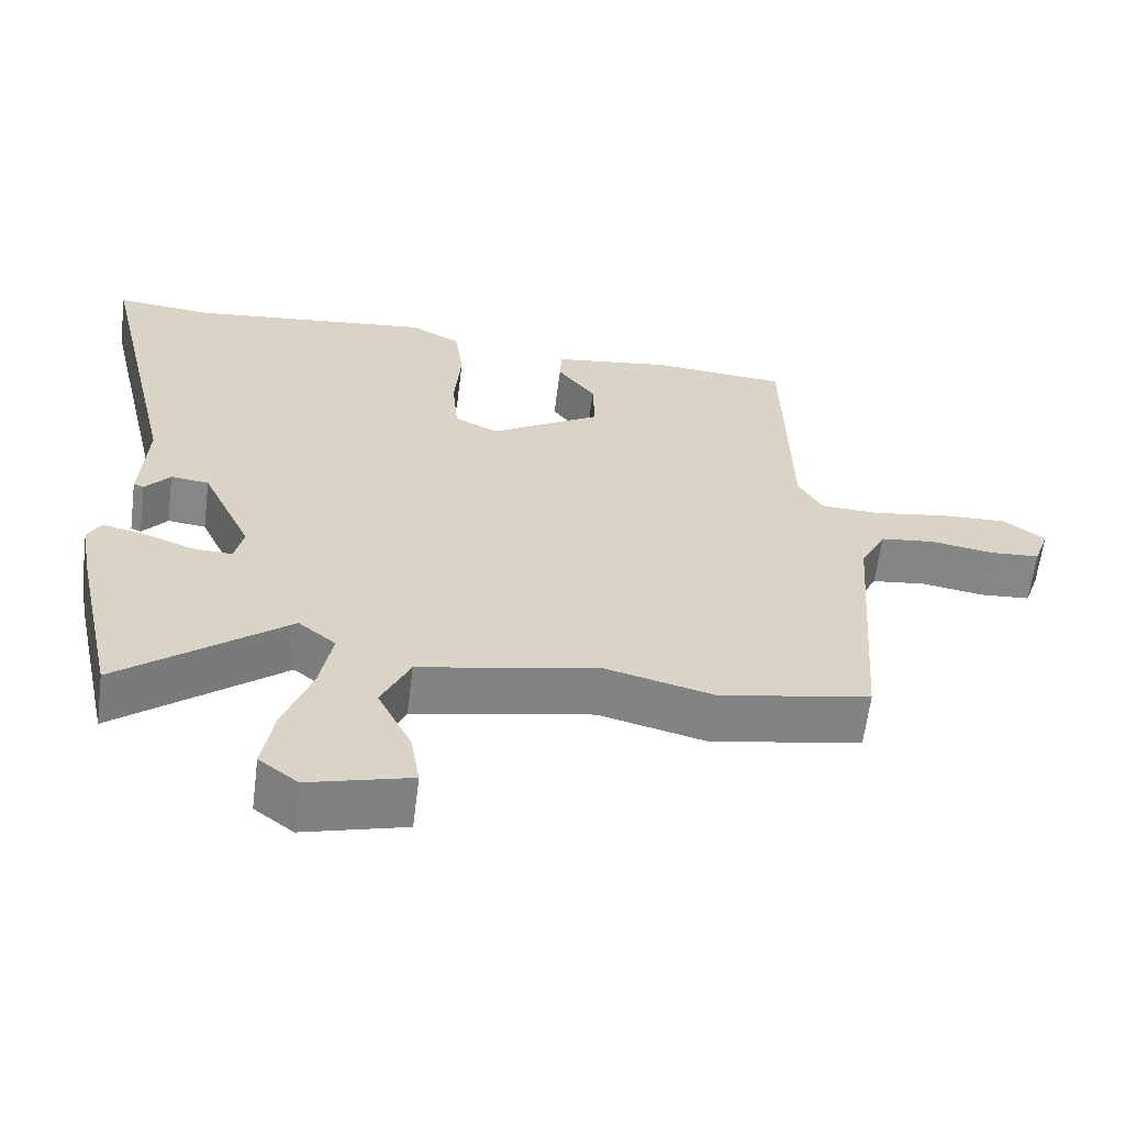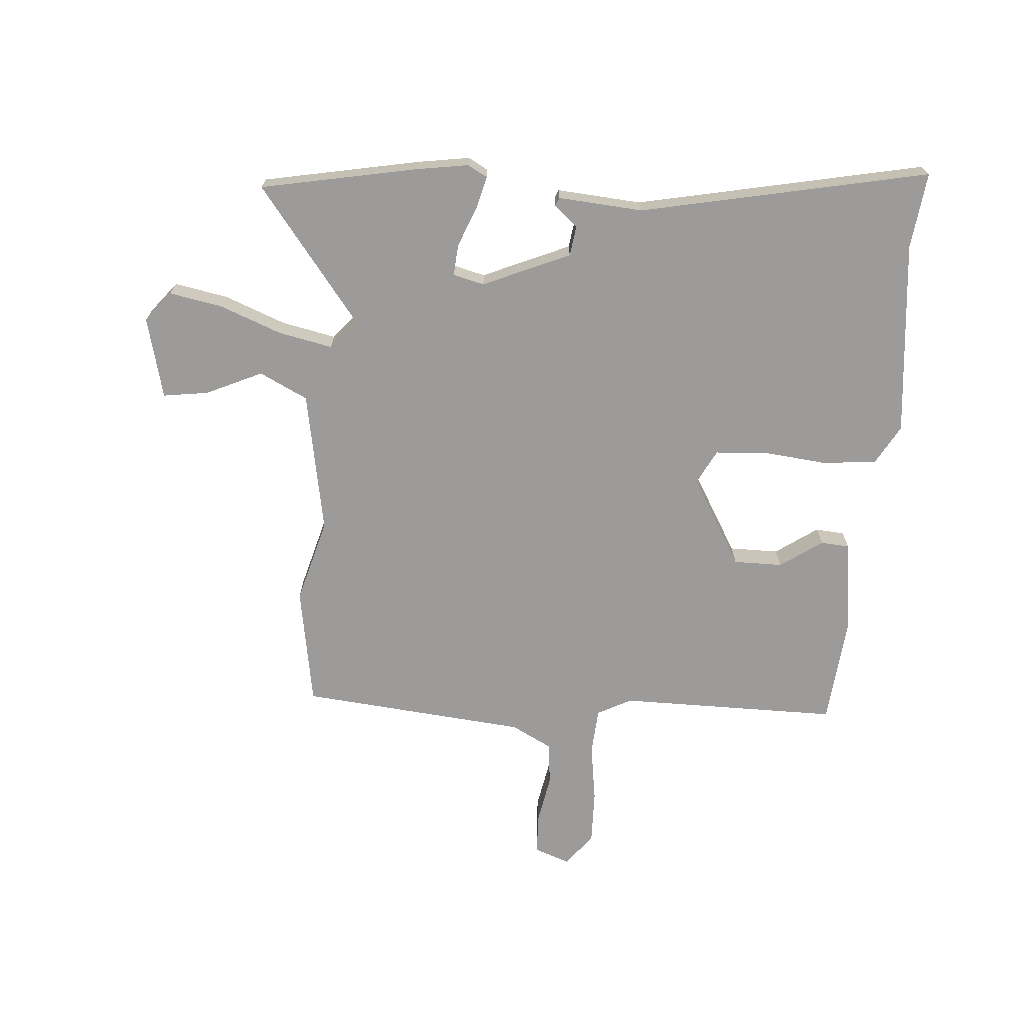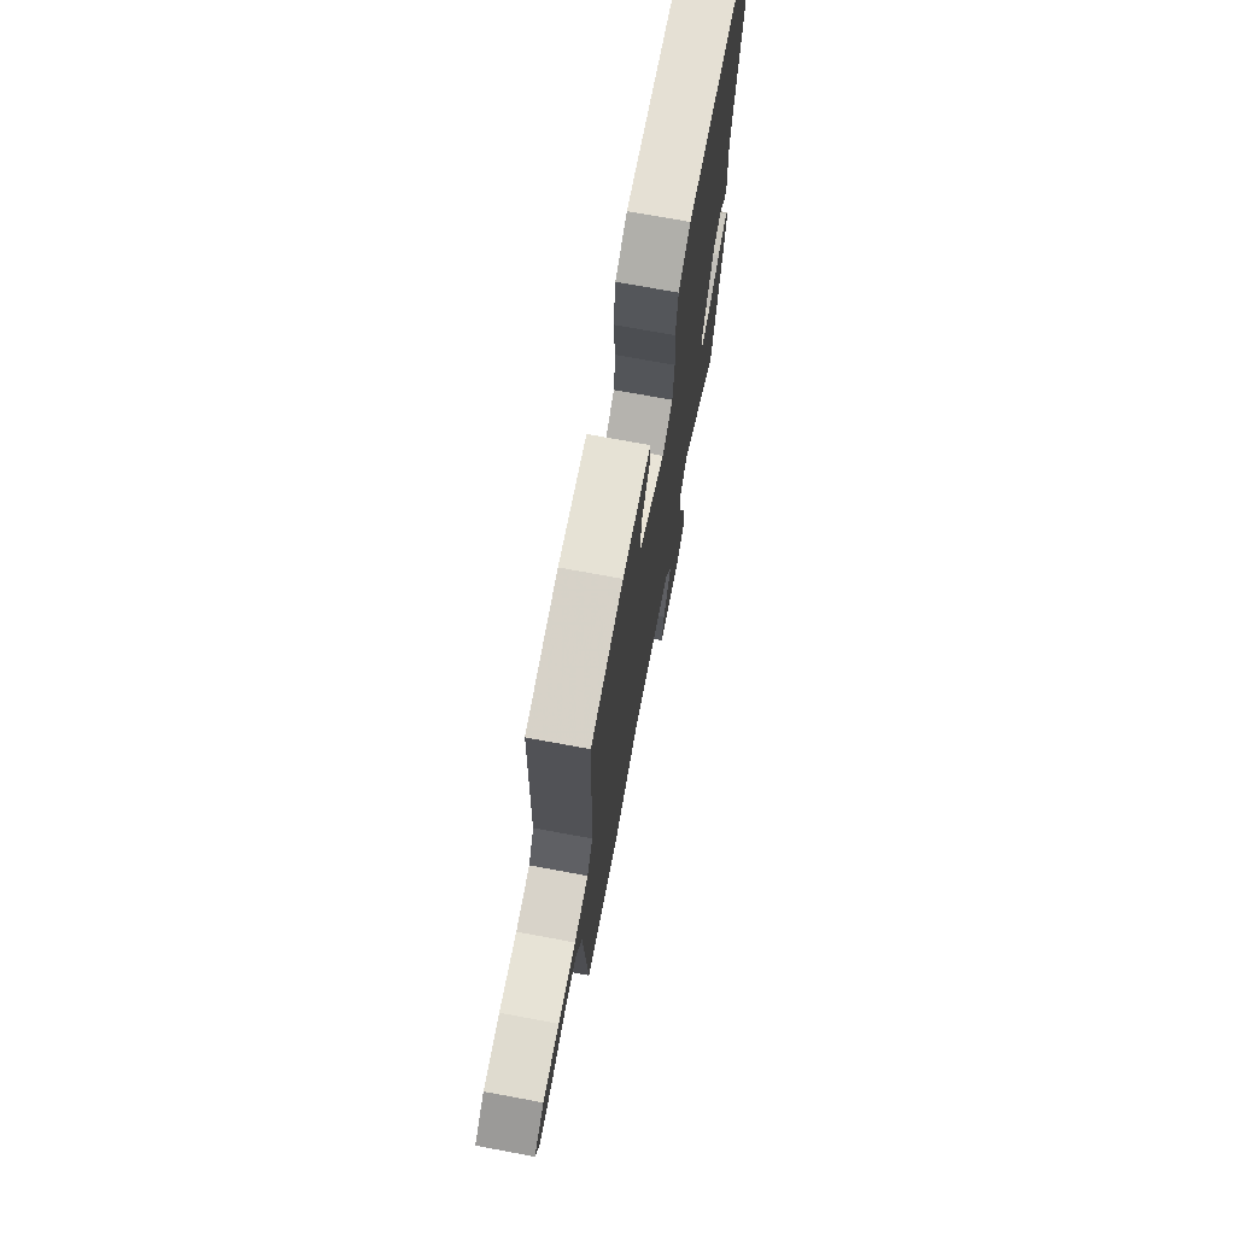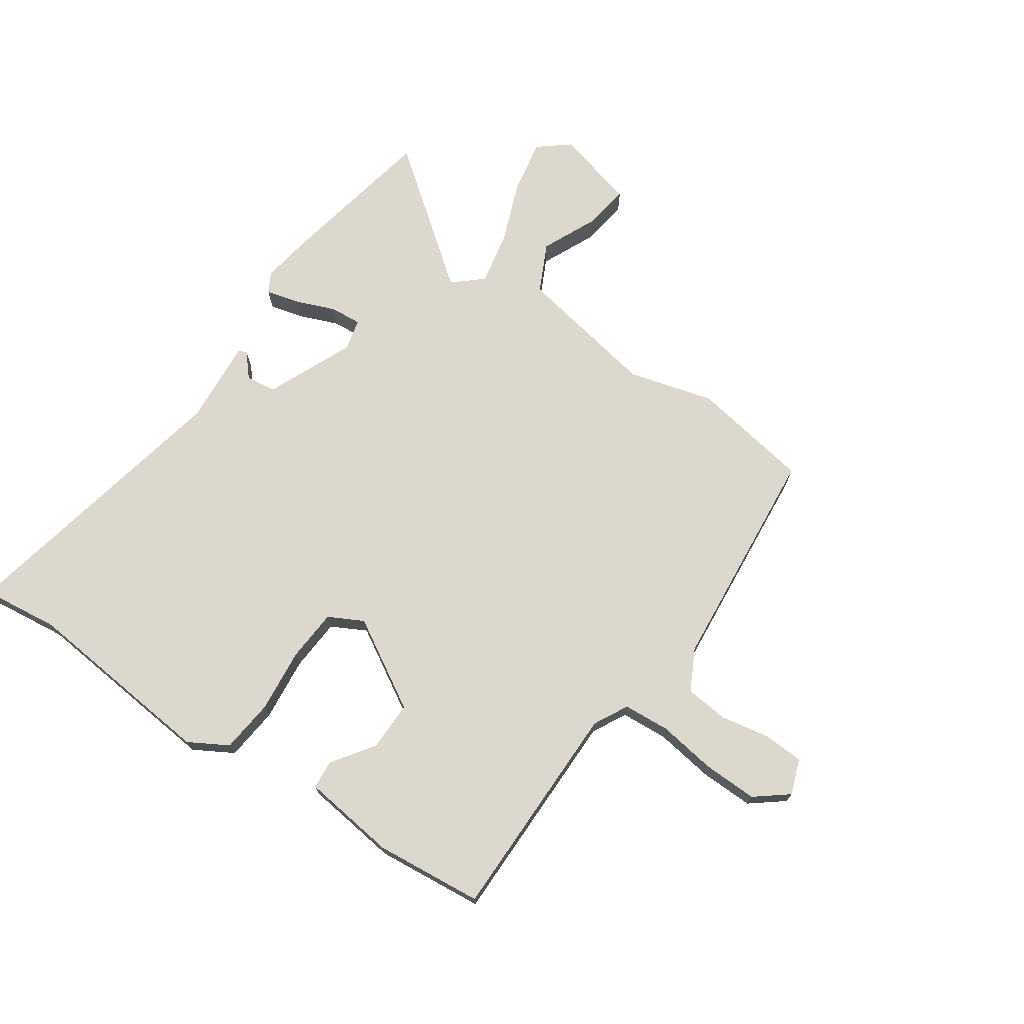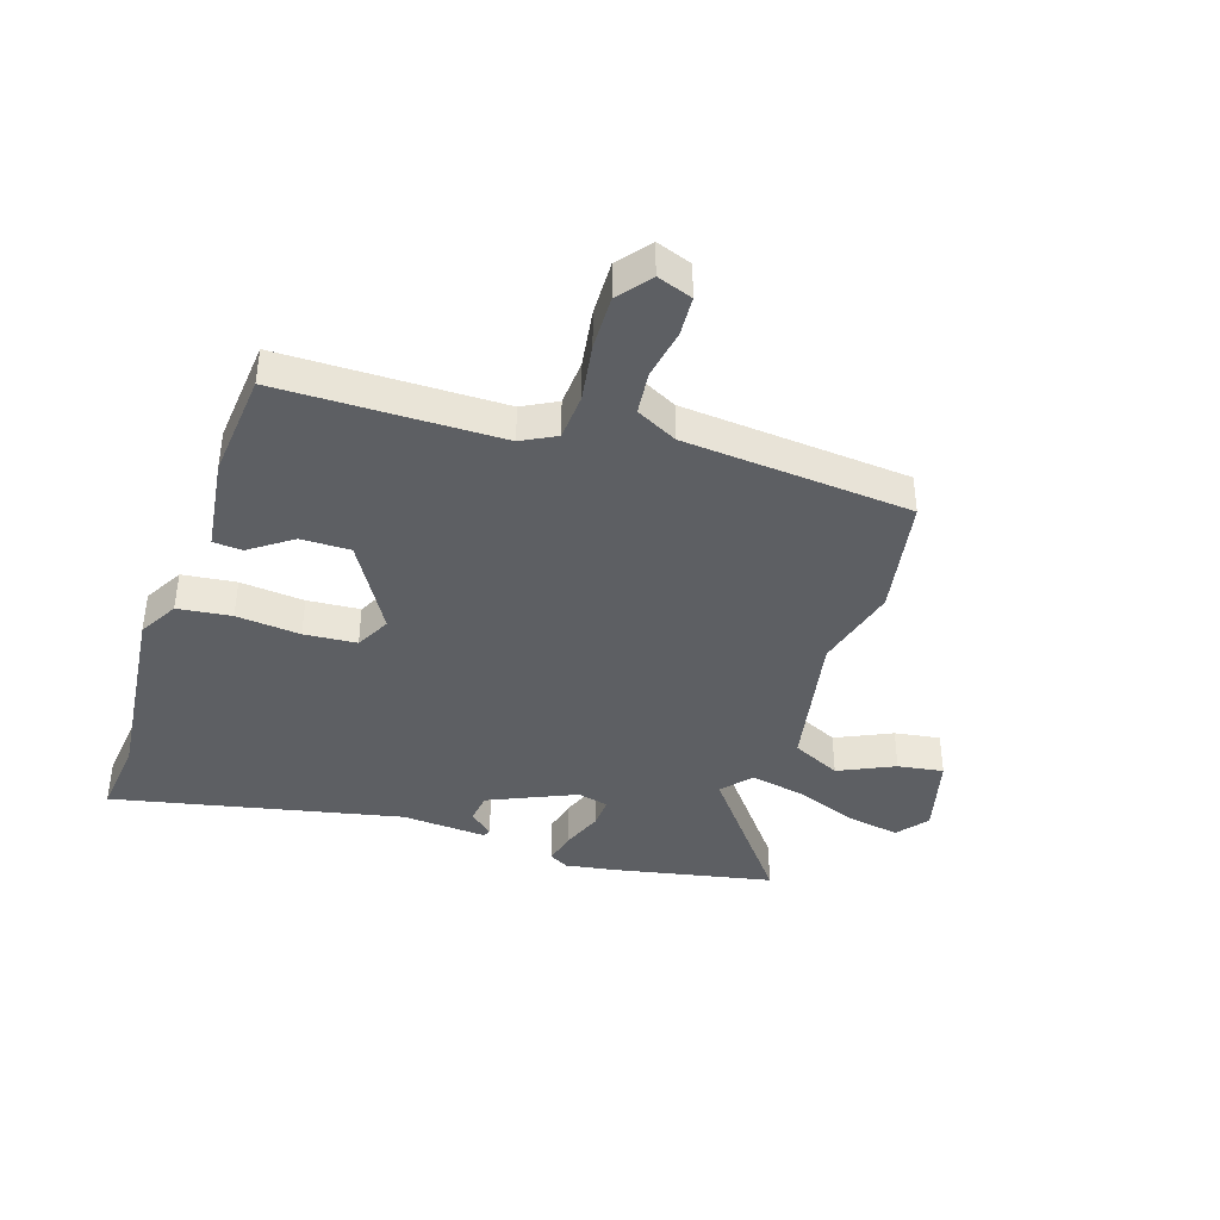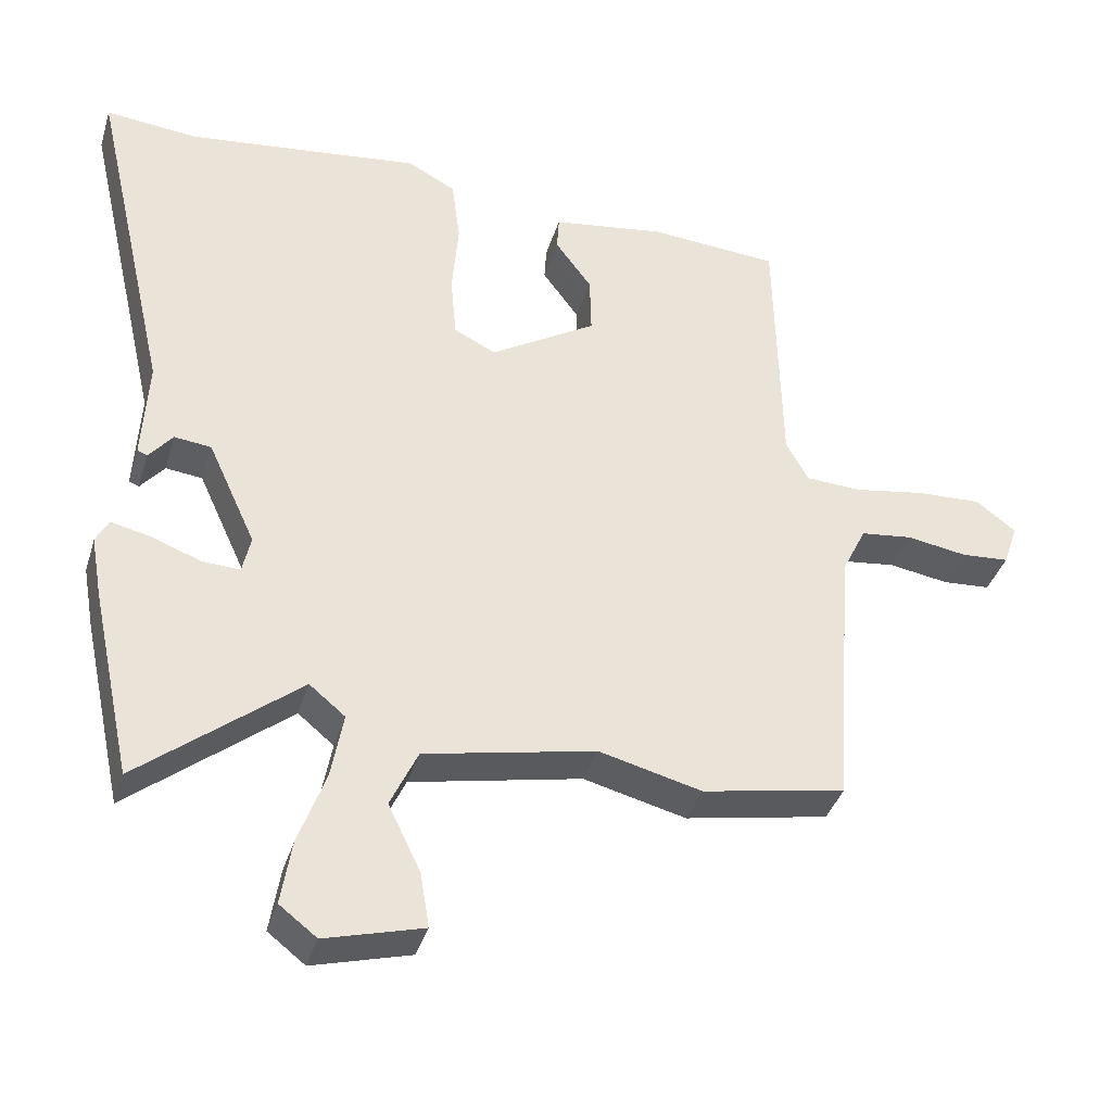
<metadata>
{"format":"obj","ext":"obj","renderer":"f3d","projection":"perspective","resolution":1024,"background":"white","views":[{"elev":-62.2,"azim":-7.2,"up":"+Z"},{"elev":-69.9,"azim":-95.6,"up":"+Y"},{"elev":72.8,"azim":100.5,"up":"+Z"},{"elev":72.1,"azim":33.2,"up":"+Y"},{"elev":-40.3,"azim":71.1,"up":"+Y"},{"elev":-38.0,"azim":-16.3,"up":"+Z"}]}
</metadata>
<code>
v 0.507 0.07 -0.499
v 0.302 0.07 -0.538
v 0.156 0.07 -0.501
v -0.088 0.07 -0.551
v -0.127 0.07 -0.635
v -0.081 0.07 -0.73
v -0.068 0.07 -0.808
v -0.207 0.07 -0.846
v -0.26 0.07 -0.805
v -0.245 0.07 -0.713
v -0.206 0.07 -0.605
v -0.189 0.07 -0.512
v -0.24 0.07 -0.47
v -0.467 0.07 -0.653
v -0.525 0.07 -0.385
v -0.541 0.07 -0.295
v -0.523 0.07 -0.261
v -0.466 0.07 -0.274
v -0.397 0.07 -0.3
v -0.343 0.07 -0.303
v -0.331 0.07 -0.249
v -0.399 0.07 -0.101
v -0.451 0.07 -0.095
v -0.485 0.07 -0.136
v -0.499 0.07 -0.13
v -0.491 0.07 0.016
v -0.604 0.07 0.51
v -0.472 0.07 0.497
v -0.137 0.07 0.537
v -0.069 0.07 0.5
v -0.057 0.07 0.408
v -0.066 0.07 0.298
v -0.058 0.07 0.208
v 0.002 0.07 0.178
v 0.153 0.07 0.271
v 0.151 0.07 0.356
v 0.099 0.07 0.427
v 0.102 0.07 0.477
v 0.264 0.07 0.501
v 0.449 0.07 0.487
v 0.457 0.07 0.108
v 0.489 0.07 0.05
v 0.569 0.07 0.046
v 0.669 0.07 0.063
v 0.762 0.07 0.067
v 0.819 0.07 0.024
v 0.798 0.07 -0.037
v 0.73 0.07 -0.042
v 0.644 0.07 -0.028
v 0.57 0.07 -0.037
v 0.535 0.07 -0.108
v 0.507 0 -0.499
v 0.302 0 -0.538
v 0.156 0 -0.501
v -0.088 0 -0.551
v -0.127 0 -0.635
v -0.081 0 -0.73
v -0.068 0 -0.808
v -0.207 0 -0.846
v -0.26 0 -0.805
v -0.245 0 -0.713
v -0.206 0 -0.605
v -0.189 0 -0.512
v -0.24 0 -0.47
v -0.467 0 -0.653
v -0.525 0 -0.385
v -0.541 0 -0.295
v -0.523 0 -0.261
v -0.466 0 -0.274
v -0.397 0 -0.3
v -0.343 0 -0.303
v -0.331 0 -0.249
v -0.399 0 -0.101
v -0.451 0 -0.095
v -0.485 0 -0.136
v -0.499 0 -0.13
v -0.491 0 0.016
v -0.604 0 0.51
v -0.472 0 0.497
v -0.137 0 0.537
v -0.069 0 0.5
v -0.057 0 0.408
v -0.066 0 0.298
v -0.058 0 0.208
v 0.002 0 0.178
v 0.153 0 0.271
v 0.151 0 0.356
v 0.099 0 0.427
v 0.102 0 0.477
v 0.264 0 0.501
v 0.449 0 0.487
v 0.457 0 0.108
v 0.489 0 0.05
v 0.569 0 0.046
v 0.669 0 0.063
v 0.762 0 0.067
v 0.819 0 0.024
v 0.798 0 -0.037
v 0.73 0 -0.042
v 0.644 0 -0.028
v 0.57 0 -0.037
v 0.535 0 -0.108
f 46 47 48 49
f 46 49 50
f 43 44 45 46
f 42 43 46 50
f 38 39 40 41
f 36 37 38 41
f 35 36 41 42
f 34 35 42 50
f 29 30 31 32
f 28 29 32 33
f 26 27 28 33
f 23 24 25 26
f 22 23 26 33
f 21 22 33 34
f 16 17 18 19
f 16 19 20
f 13 14 15 16
f 13 16 20
f 12 13 20 21
f 8 9 10 11
f 8 11 12
f 5 6 7 8
f 5 8 12
f 4 5 12
f 3 4 12 21
f 51 1 2 3
f 34 50 51
f 3 21 34 51
f 100 99 98 97
f 101 100 97
f 97 96 95 94
f 101 97 94 93
f 92 91 90 89
f 92 89 88 87
f 93 92 87 86
f 101 93 86 85
f 83 82 81 80
f 84 83 80 79
f 84 79 78 77
f 77 76 75 74
f 84 77 74 73
f 85 84 73 72
f 70 69 68 67
f 71 70 67
f 67 66 65 64
f 71 67 64
f 72 71 64 63
f 62 61 60 59
f 63 62 59
f 59 58 57 56
f 63 59 56
f 63 56 55
f 72 63 55 54
f 54 53 52 102
f 102 101 85
f 102 85 72 54
f 1 52 53 2
f 2 53 54 3
f 3 54 55 4
f 4 55 56 5
f 5 56 57 6
f 6 57 58 7
f 7 58 59 8
f 8 59 60 9
f 9 60 61 10
f 10 61 62 11
f 11 62 63 12
f 12 63 64 13
f 13 64 65 14
f 14 65 66 15
f 15 66 67 16
f 16 67 68 17
f 17 68 69 18
f 18 69 70 19
f 19 70 71 20
f 20 71 72 21
f 21 72 73 22
f 22 73 74 23
f 23 74 75 24
f 24 75 76 25
f 25 76 77 26
f 26 77 78 27
f 27 78 79 28
f 28 79 80 29
f 29 80 81 30
f 30 81 82 31
f 31 82 83 32
f 32 83 84 33
f 33 84 85 34
f 34 85 86 35
f 35 86 87 36
f 36 87 88 37
f 37 88 89 38
f 38 89 90 39
f 39 90 91 40
f 40 91 92 41
f 41 92 93 42
f 42 93 94 43
f 43 94 95 44
f 44 95 96 45
f 45 96 97 46
f 46 97 98 47
f 47 98 99 48
f 48 99 100 49
f 49 100 101 50
f 50 101 102 51
f 51 102 52 1

</code>
